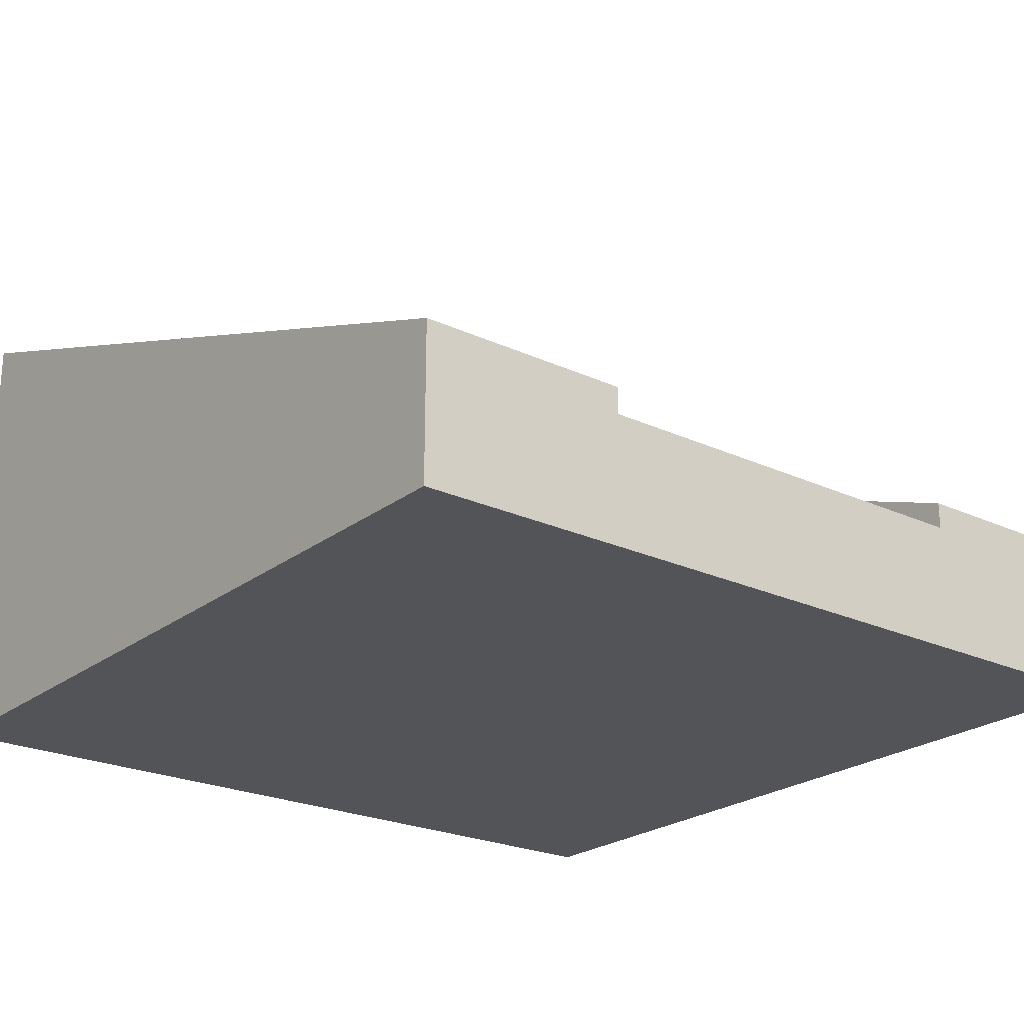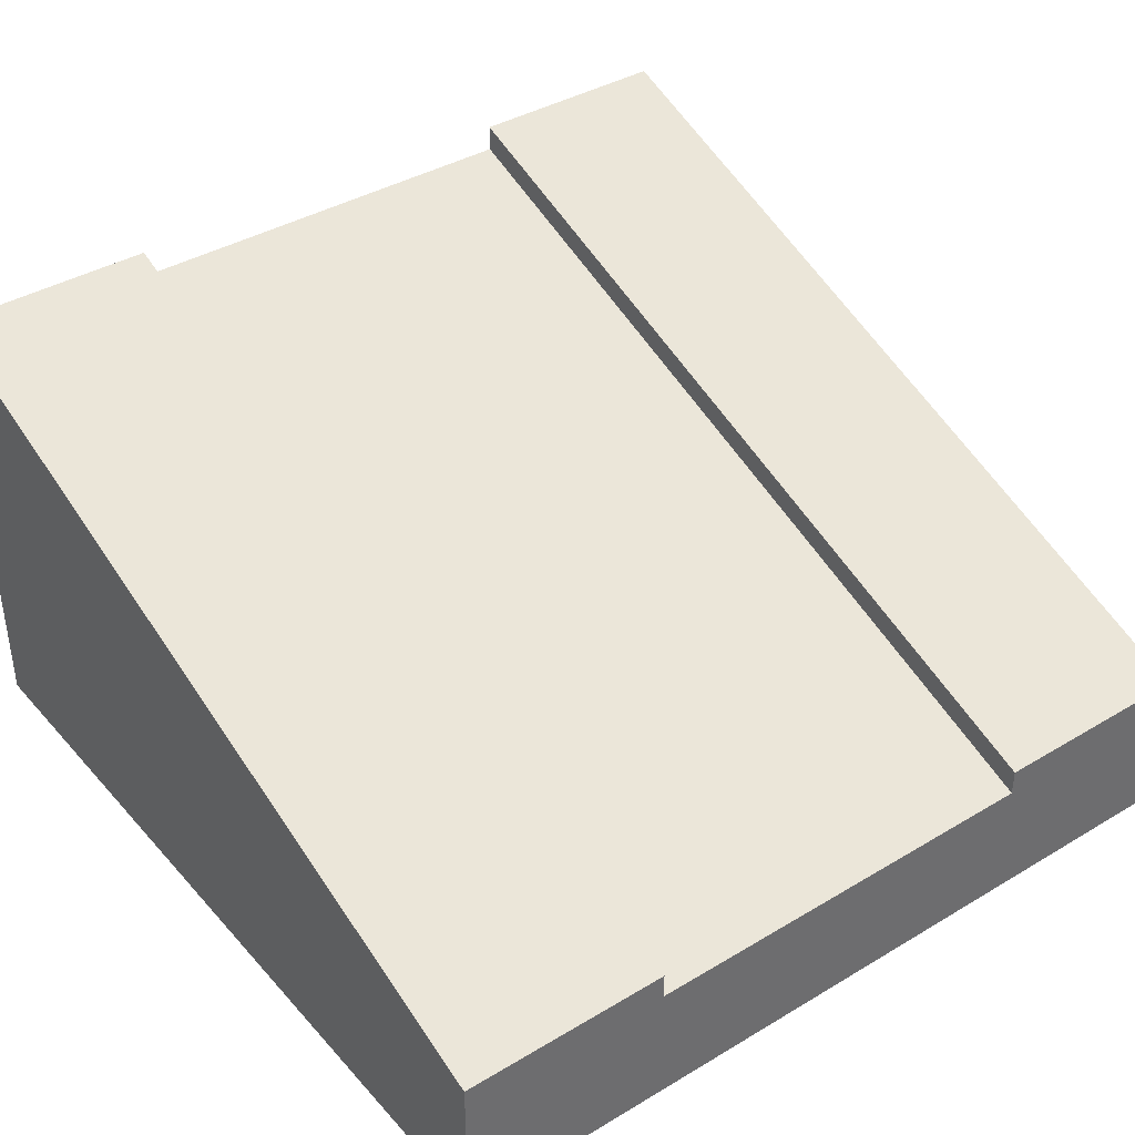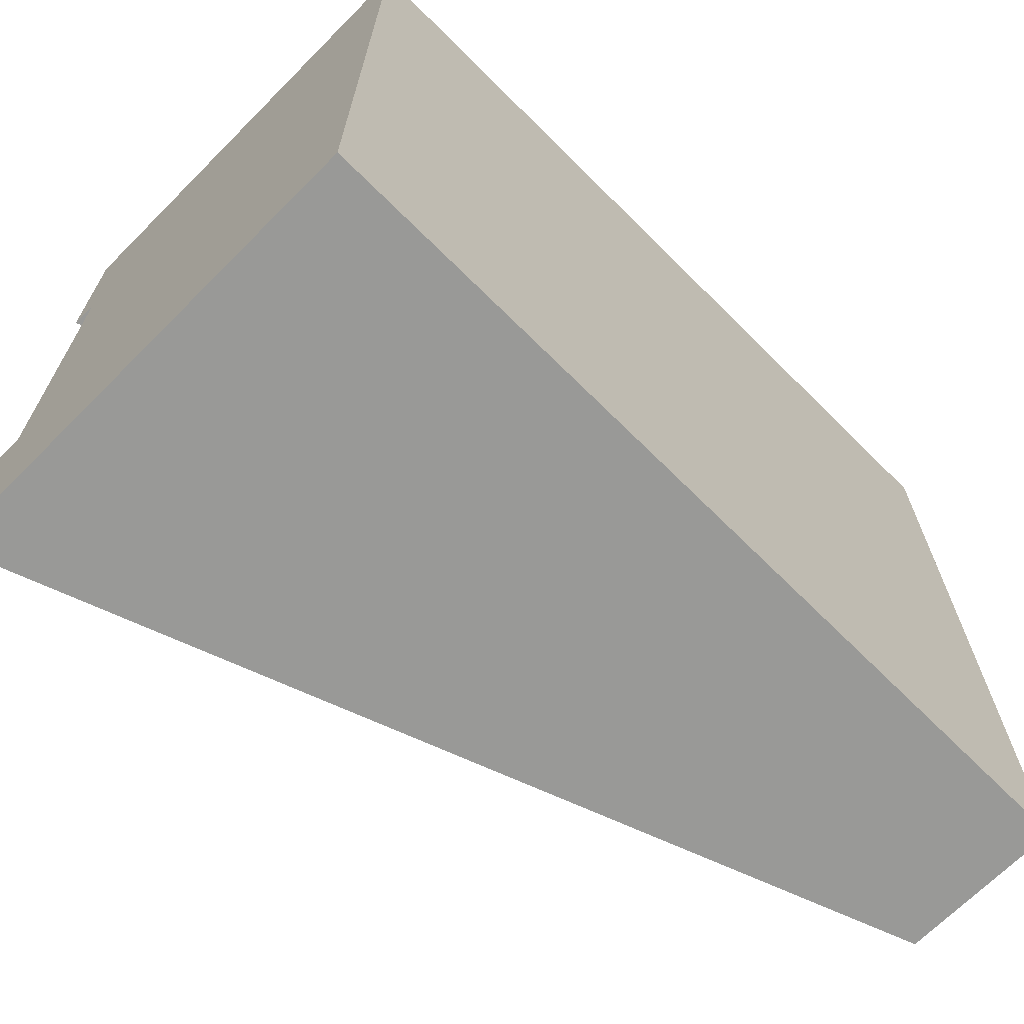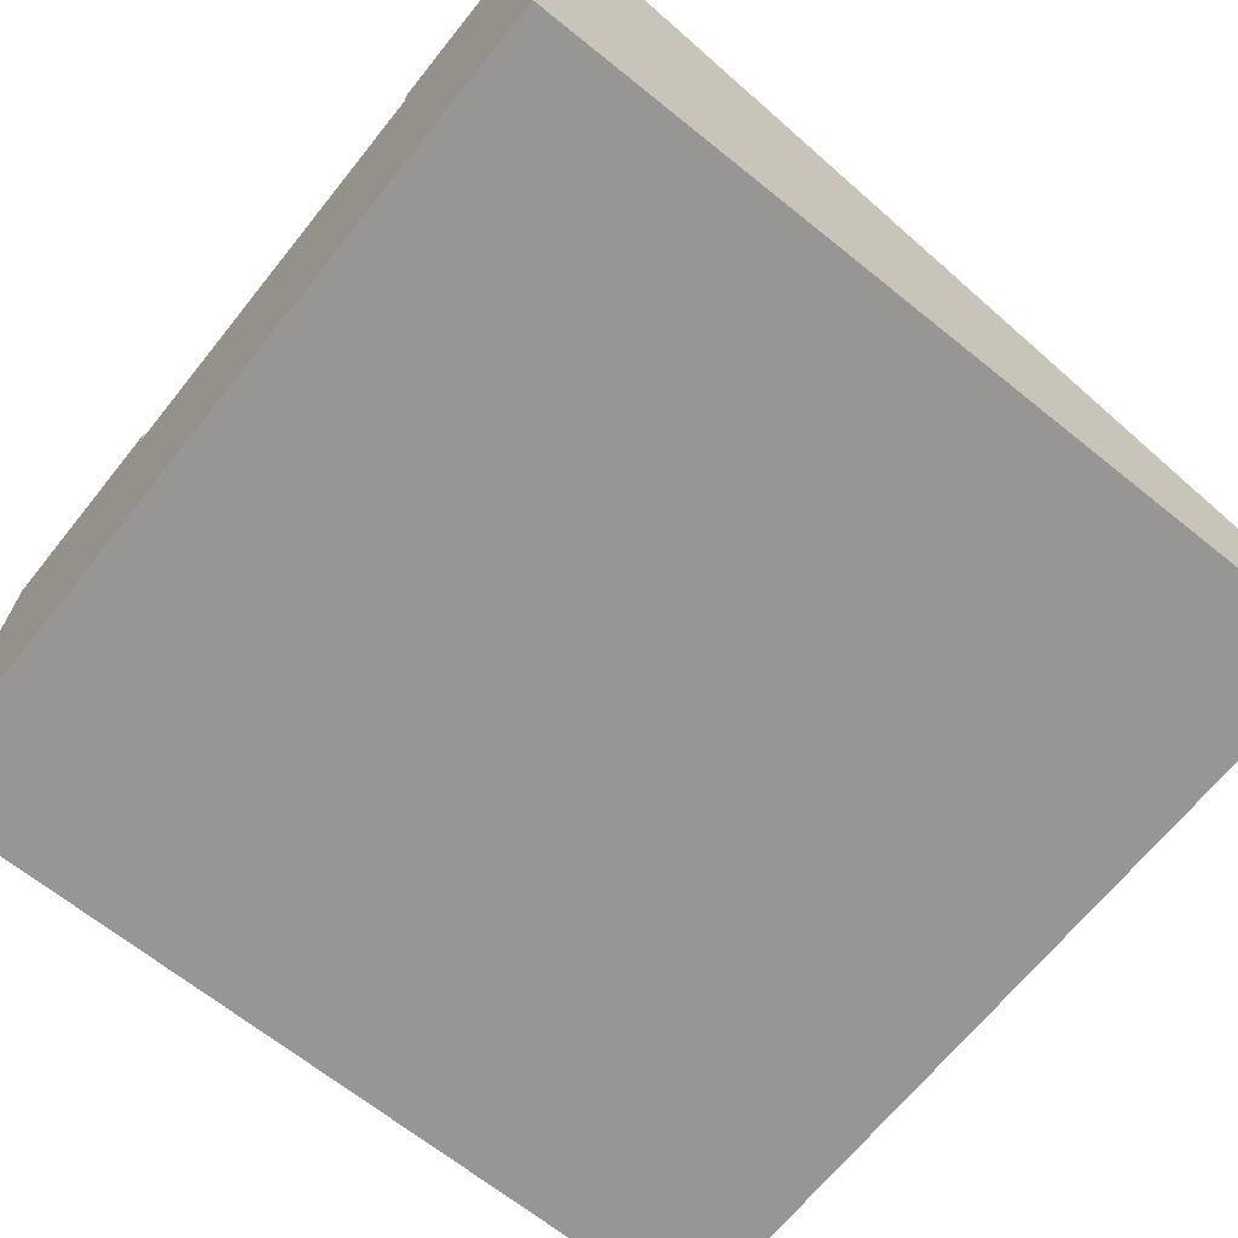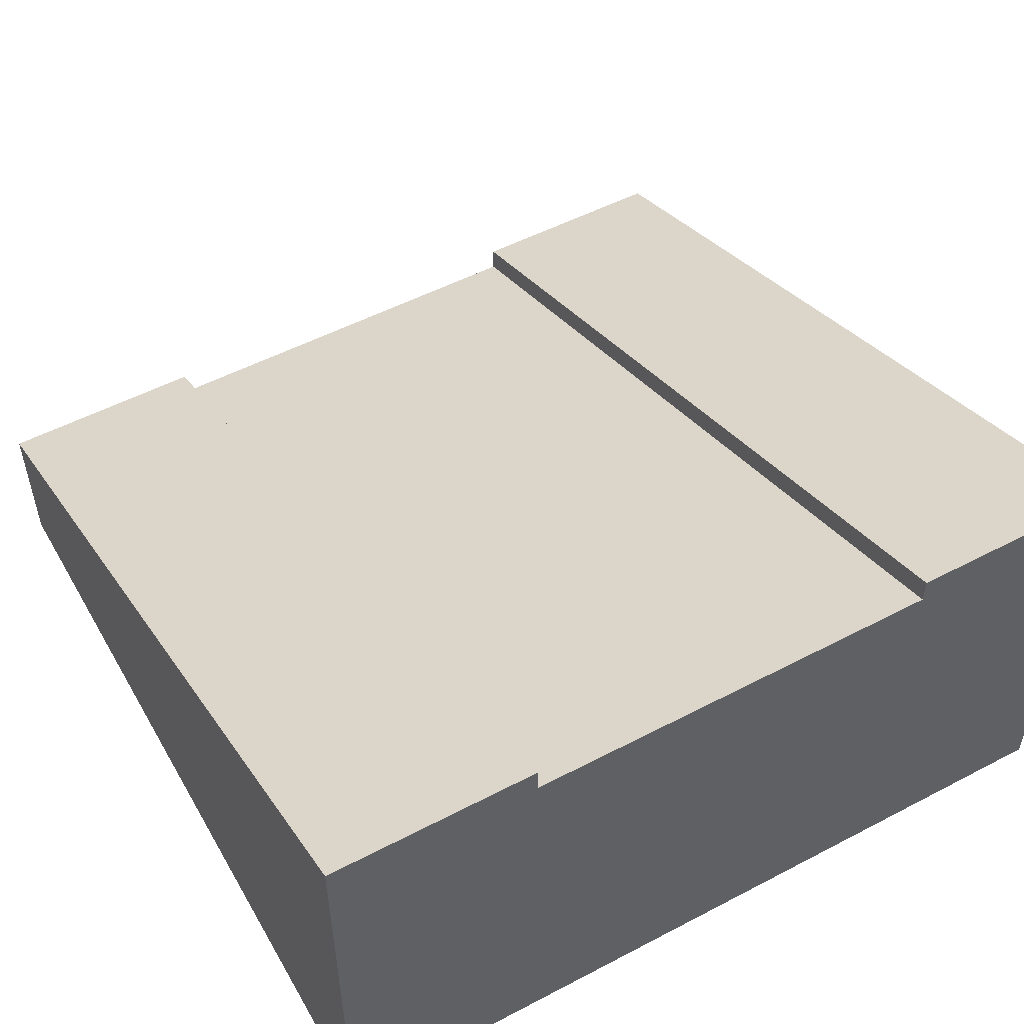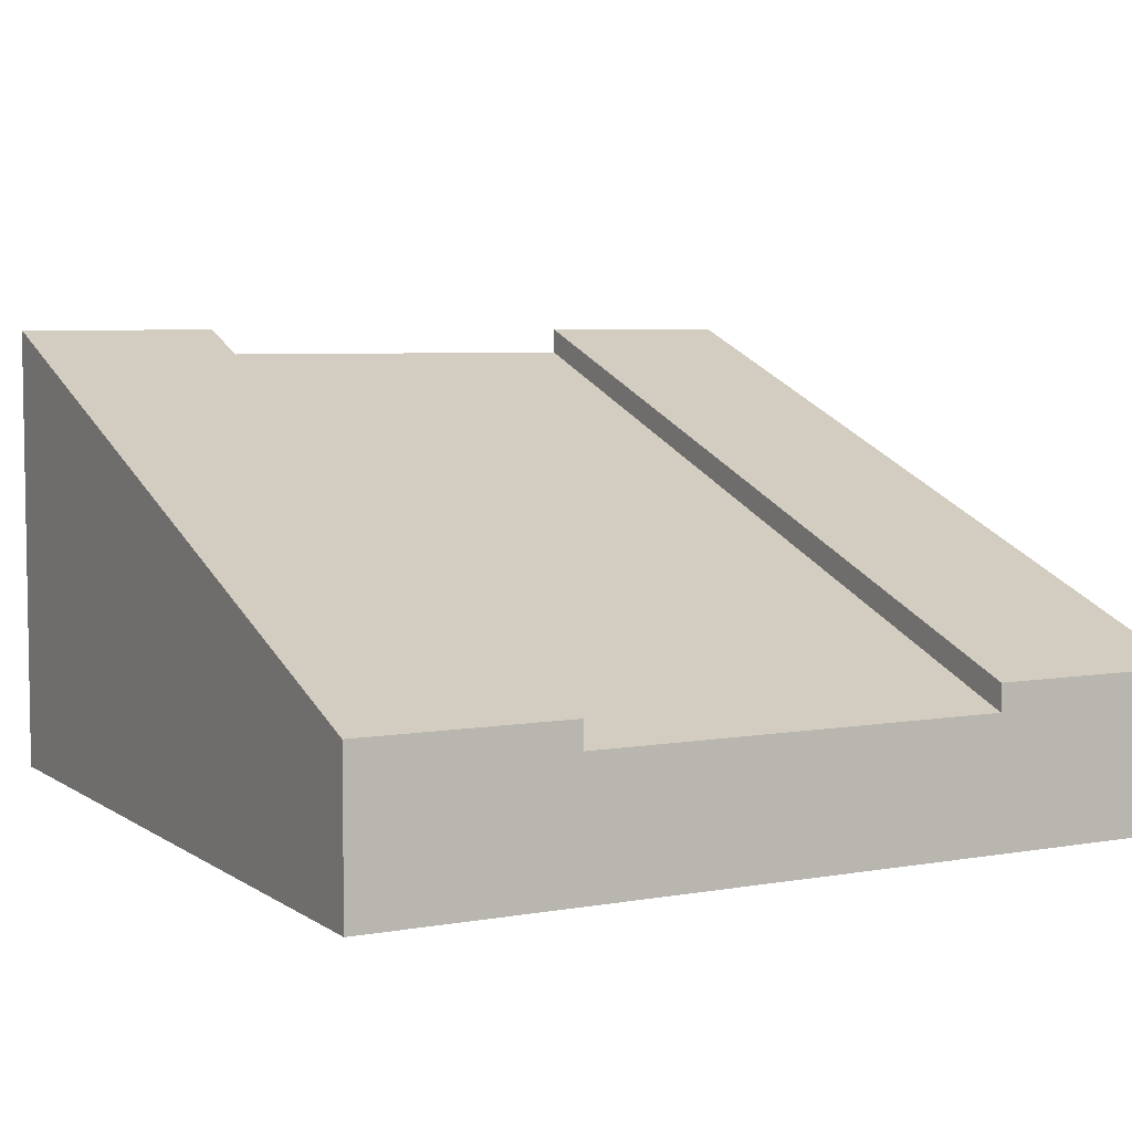
<metadata>
{"format":"obj","ext":"obj","renderer":"f3d","projection":"perspective","resolution":1024,"background":"white","views":[{"elev":-23.3,"azim":51.9,"up":"+Y"},{"elev":39.1,"azim":53.2,"up":"+Y"},{"elev":-68.8,"azim":-44.9,"up":"+Z"},{"elev":-67.8,"azim":-38.8,"up":"+Y"},{"elev":52.3,"azim":-119.4,"up":"+Y"},{"elev":5.6,"azim":61.7,"up":"+Y"}]}
</metadata>
<code>
o Mesh1_Group1_Model.032
v 0 1.65 -2.25
v 0 1.65 -2.625
v 0 0 -2.625
v 0 0 -2.25
v 0 1.555 -2.25
v 3 0.55 -2.25
v 3 0.55 -2.625
v 3 0 -2.25
v 3 0 -2.625
v 3 0.455 -2.25
v 0 0 -3
v 3 0 -3
v 3 0 -0.75
v 3 0 -0.375
v 3 0 -0
v 0 0 -0
v 0 0 -0.375
v 0 0 -0.75
v 0 1.65 -3
v 3 0.55 -3
v 3 0.455 -0.75
v 0 1.555 -0.75
v 0 1.65 -0.375
v 0 1.65 -0.75
v 0 1.65 0
v 3 0.55 -0
v 3 0.55 -0.375
v 3 0.55 -0.75
f 9 7 10 8
f 17 23 22 18
f 21 27 14 13
f 21 22 24 28
f 10 6 1 5
f 2 5 1
f 6 7 2 1
f 10 7 6
f 22 23 24
f 27 21 28
f 24 23 27 28
f 5 2 3 4
f 13 8 10 21
f 5 22 21 10
f 4 18 22 5
f 19 2 7 20
f 20 7 9 12
f 12 11 19 20
f 26 27 23 25
f 15 14 27 26
f 25 16 15 26
f 3 9 8 4
f 18 13 14 17
f 16 17 14 15
f 9 3 11 12
f 4 8 13 18
f 11 3 2 19
f 25 23 17 16

</code>
